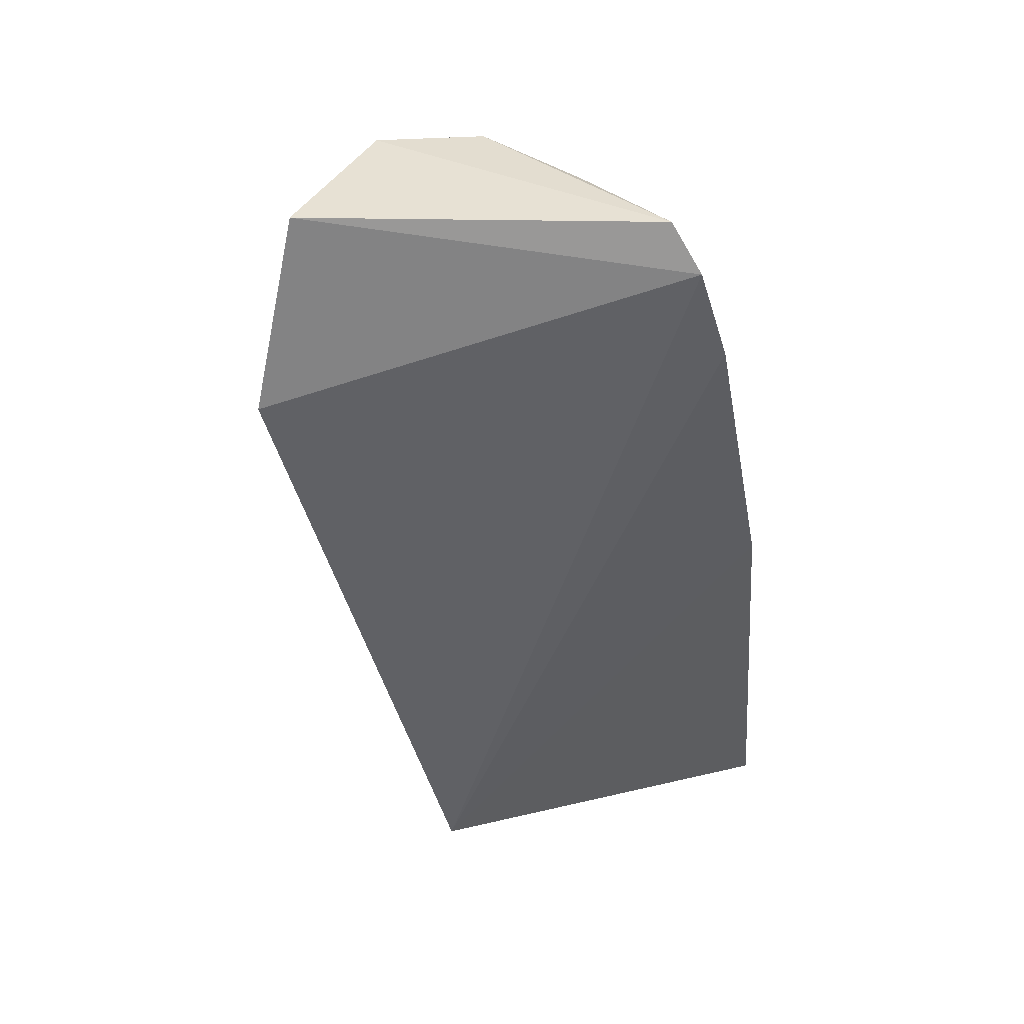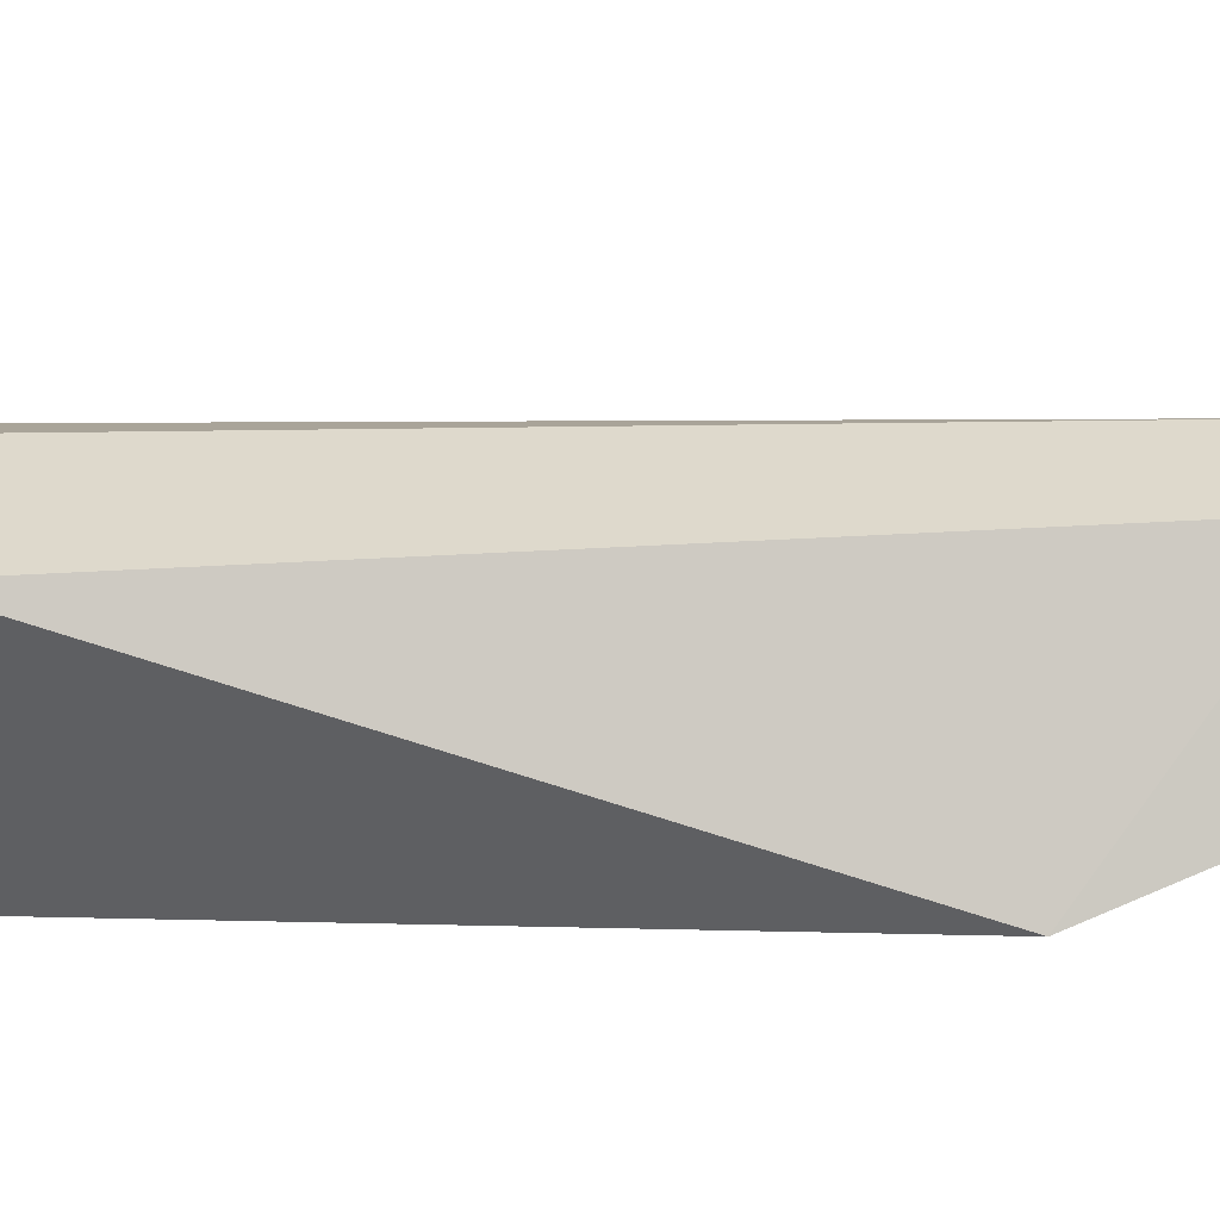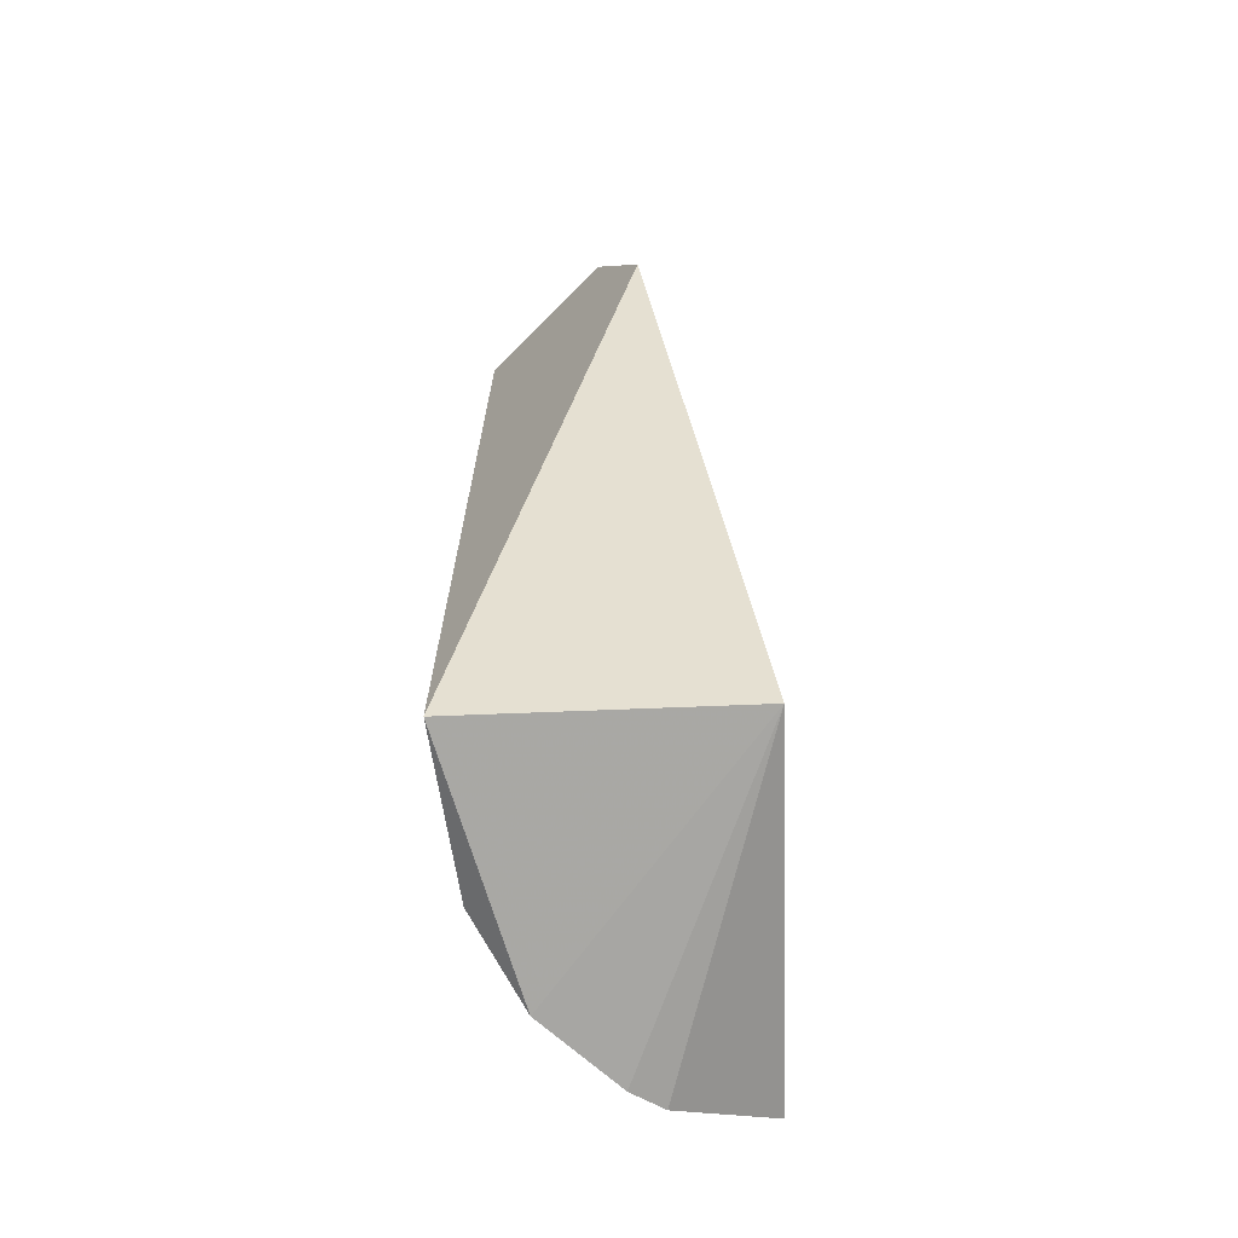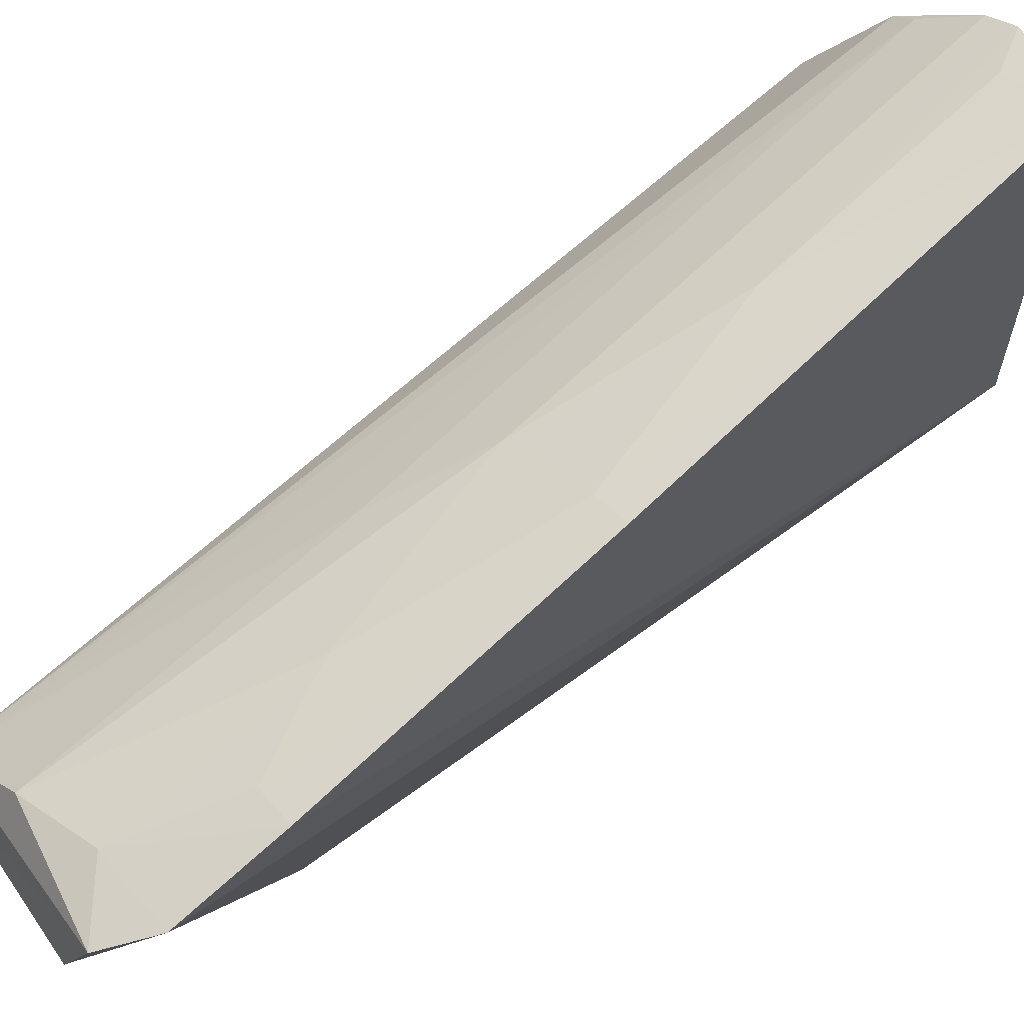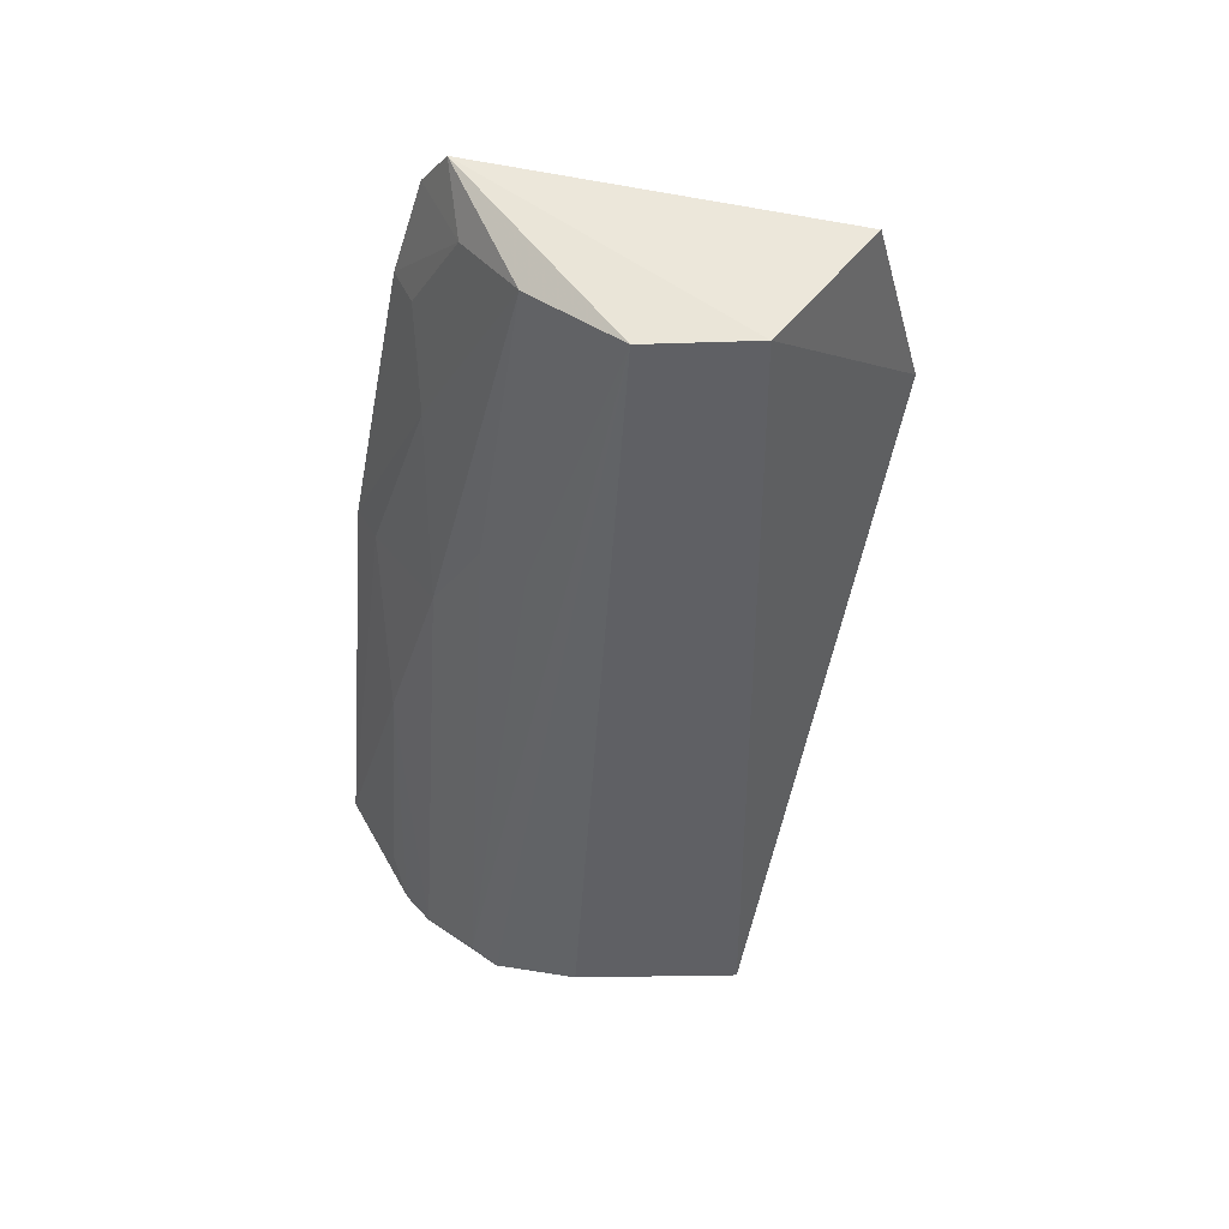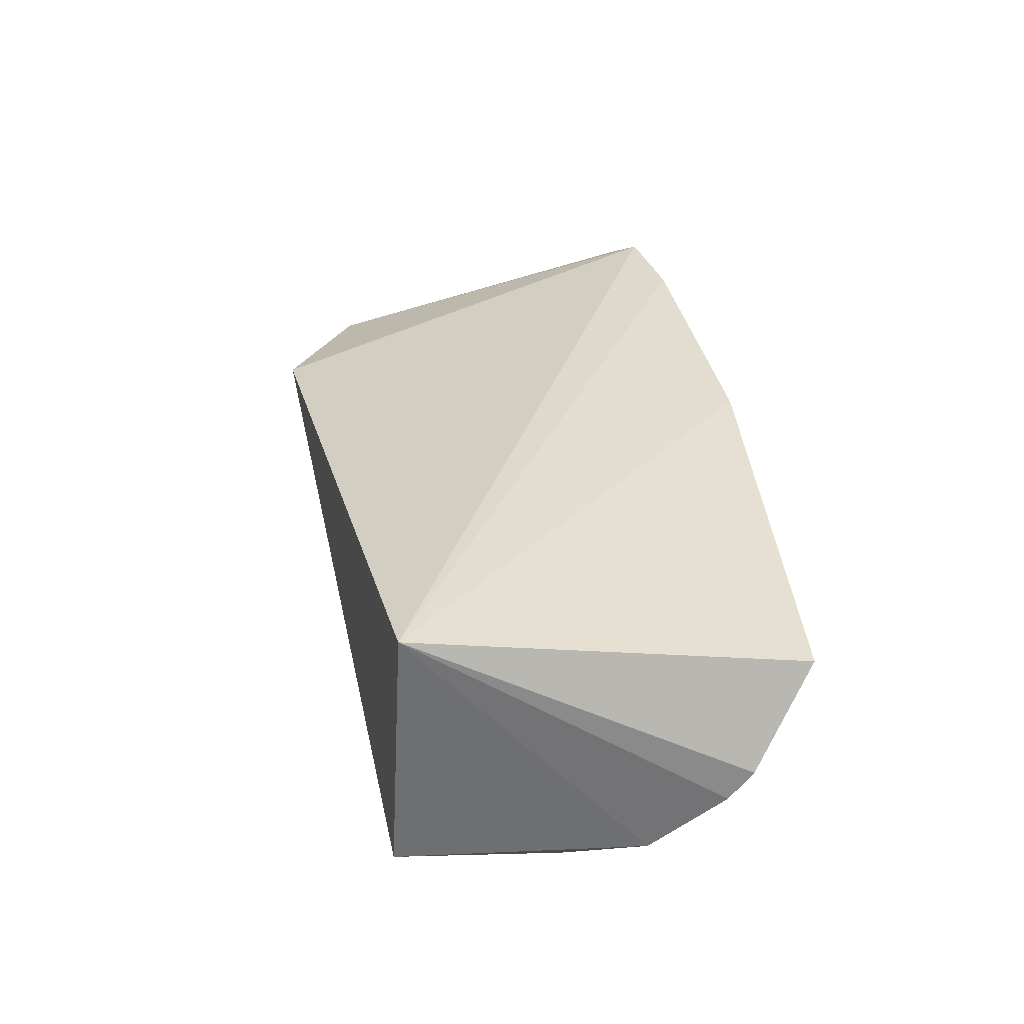
<metadata>
{"format":"obj","ext":"obj","renderer":"f3d","projection":"perspective","resolution":1024,"background":"white","views":[{"elev":45.4,"azim":74.5,"up":"+Z"},{"elev":-49.2,"azim":-86.0,"up":"+Y"},{"elev":-65.3,"azim":1.5,"up":"+Z"},{"elev":63.1,"azim":48.6,"up":"+Y"},{"elev":46.5,"azim":-97.2,"up":"+Z"},{"elev":-55.3,"azim":86.4,"up":"+Z"}]}
</metadata>
<code>
v -0.2187 -0.06474 0.3466
v -0.1867 -0.01509 0.1439
v -0.1841 0.06622 0.3985
v -0.1821 0.07546 0.3675
v -0.2651 0.03766 0.1418
v -0.2718 -0.01407 0.1435
v -0.1861 0.1047 0.1438
v -0.2682 -0.01265 0.4047
v -0.2262 0.08332 0.1278
v -0.1814 0.0926 0.2782
v -0.232 -0.04701 0.4074
v -0.2636 0.02086 0.4032
v -0.2494 0.06223 0.1305
v -0.2163 0.08983 0.1287
v -0.2366 0.04513 0.4008
v -0.1936 0.05922 0.4122
v -0.2339 0.05875 0.3075
v -0.2069 0.0878 0.2175
v -0.2076 0.07139 0.3373
v -0.2101 0.05836 0.3971
v -0.2421 0.0696 0.1319
v -0.1928 0.08791 0.2776
v -0.209 0.09327 0.143
v -0.2207 0.0727 0.2777
v -0.1945 0.07143 0.3666
v -0.2464 0.04712 0.3079
f 1 2 3
f 3 2 4
f 6 2 1
f 8 6 1
f 8 5 6
f 10 4 2
f 10 2 7
f 11 8 1
f 11 1 3
f 12 5 8
f 13 6 5
f 13 5 12
f 13 9 2
f 13 2 6
f 14 7 2
f 14 2 9
f 16 11 3
f 16 15 12
f 16 12 8
f 16 8 11
f 17 12 15
f 18 14 9
f 20 16 3
f 20 3 4
f 20 15 16
f 20 19 15
f 21 13 12
f 21 17 9
f 21 9 13
f 22 10 7
f 22 7 18
f 22 19 10
f 23 18 7
f 23 7 14
f 23 14 18
f 24 18 9
f 24 9 17
f 24 17 15
f 24 15 19
f 24 22 18
f 24 19 22
f 25 4 10
f 25 10 19
f 25 20 4
f 25 19 20
f 26 21 12
f 26 12 17
f 26 17 21

</code>
